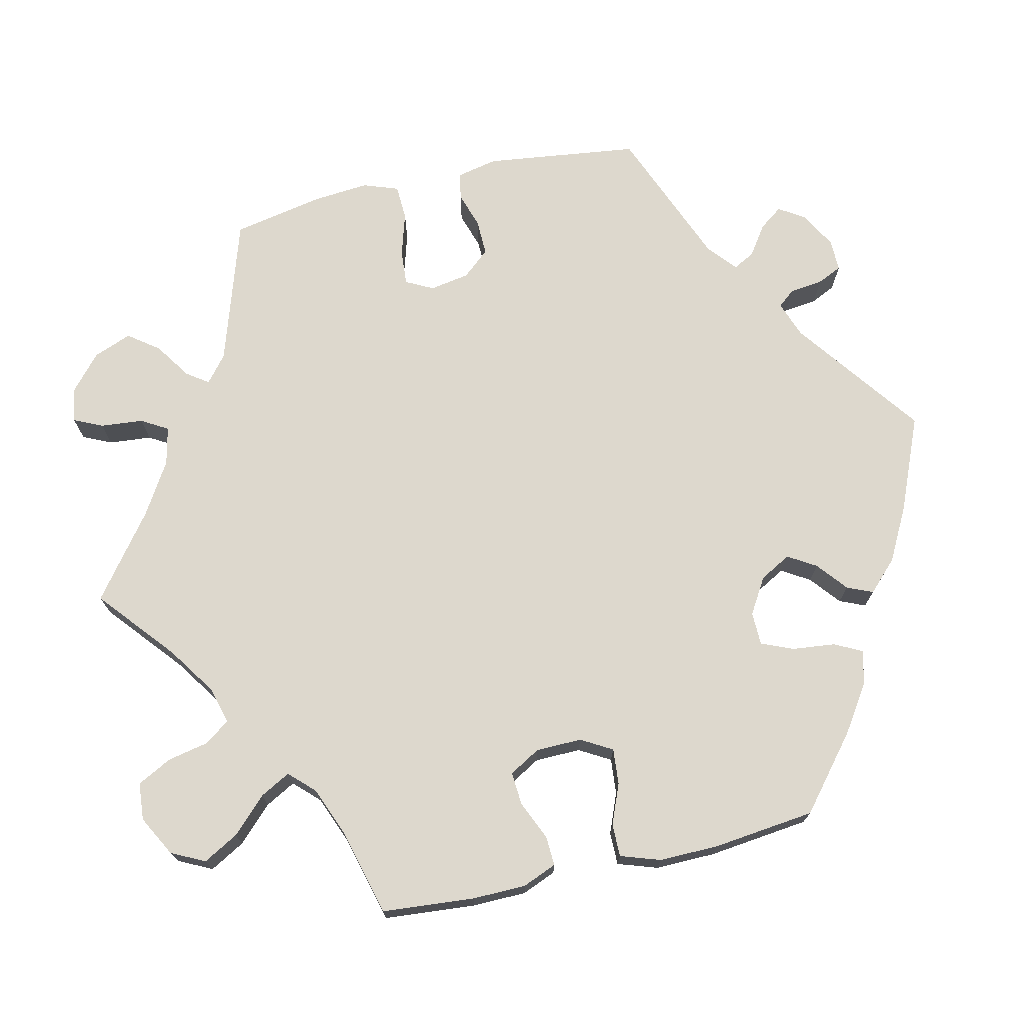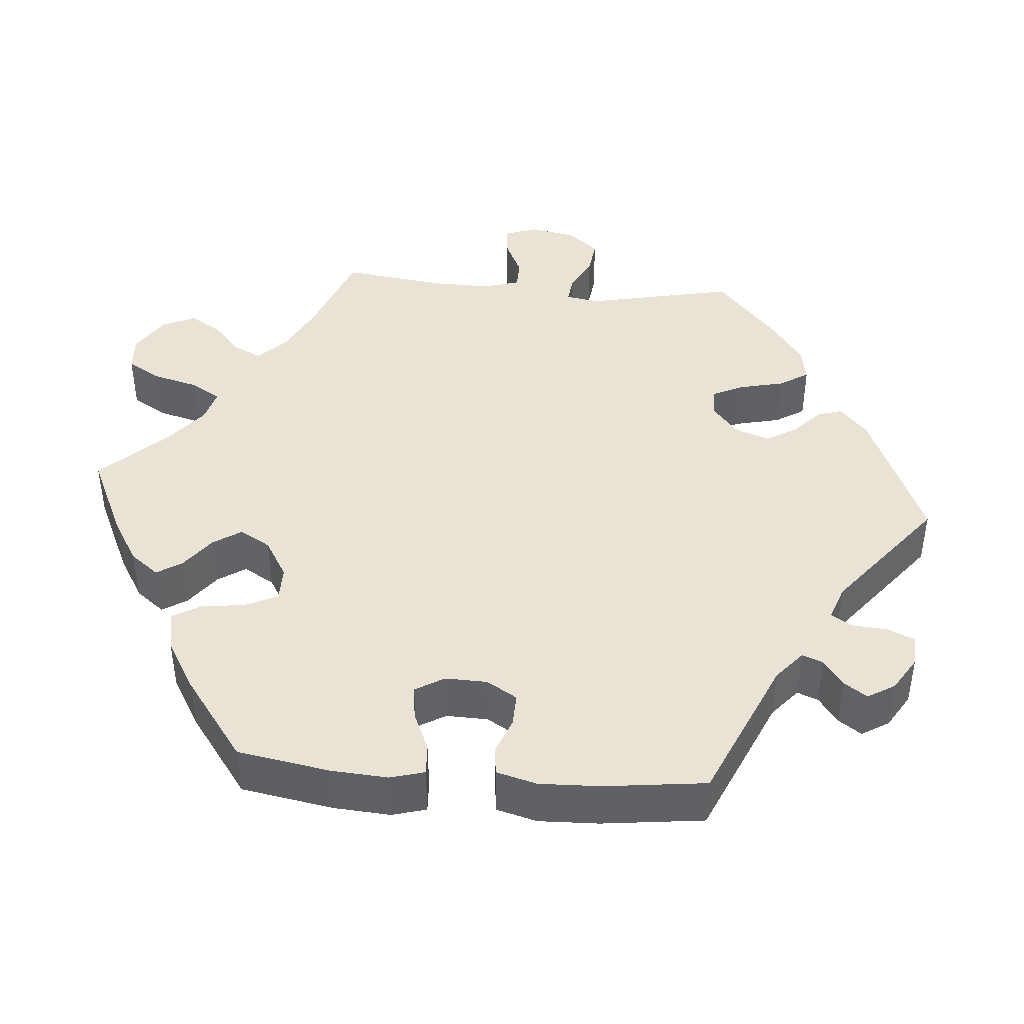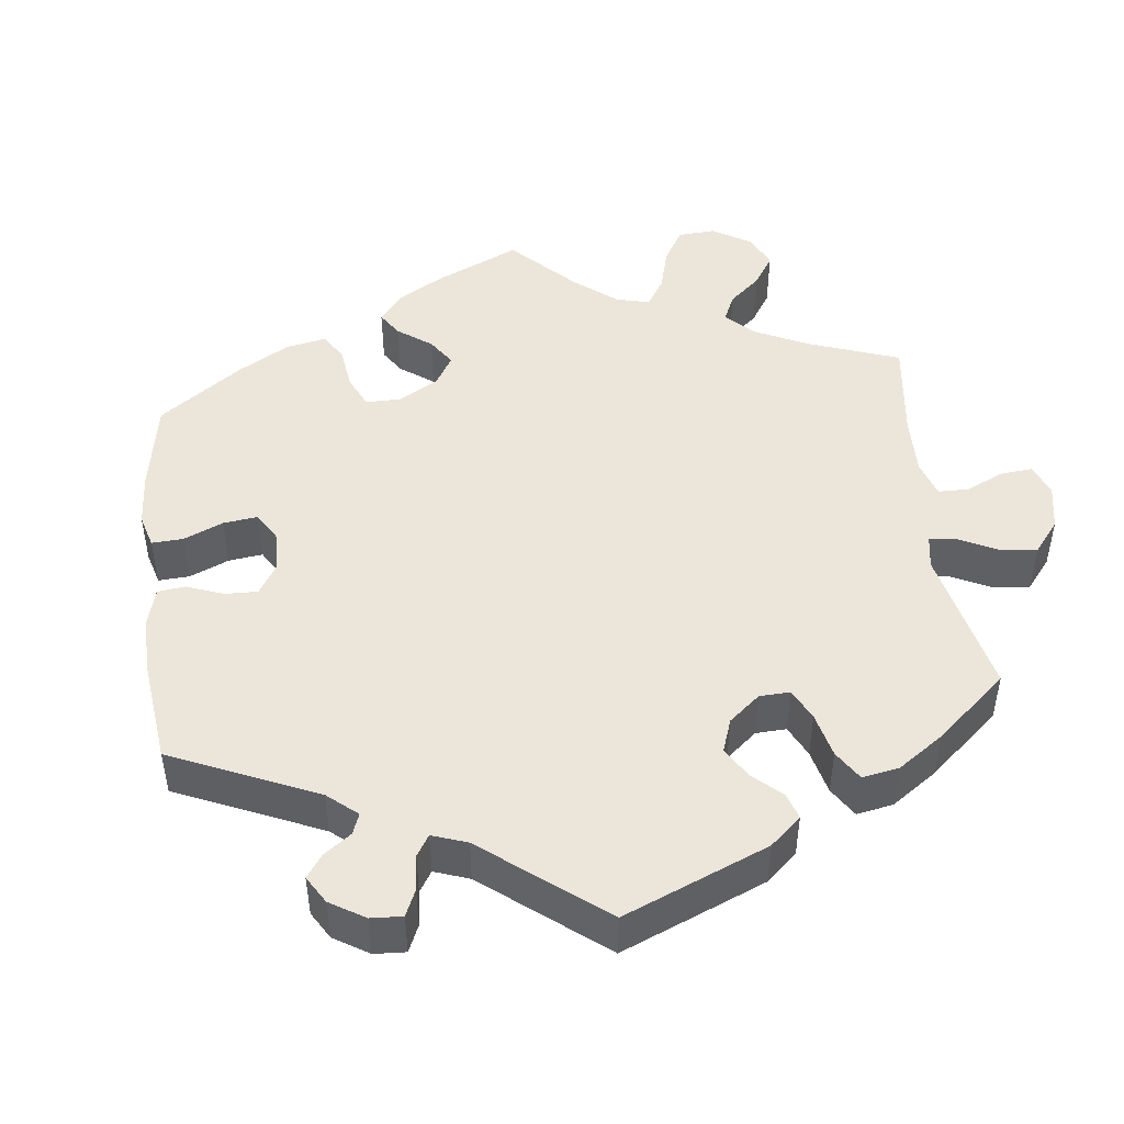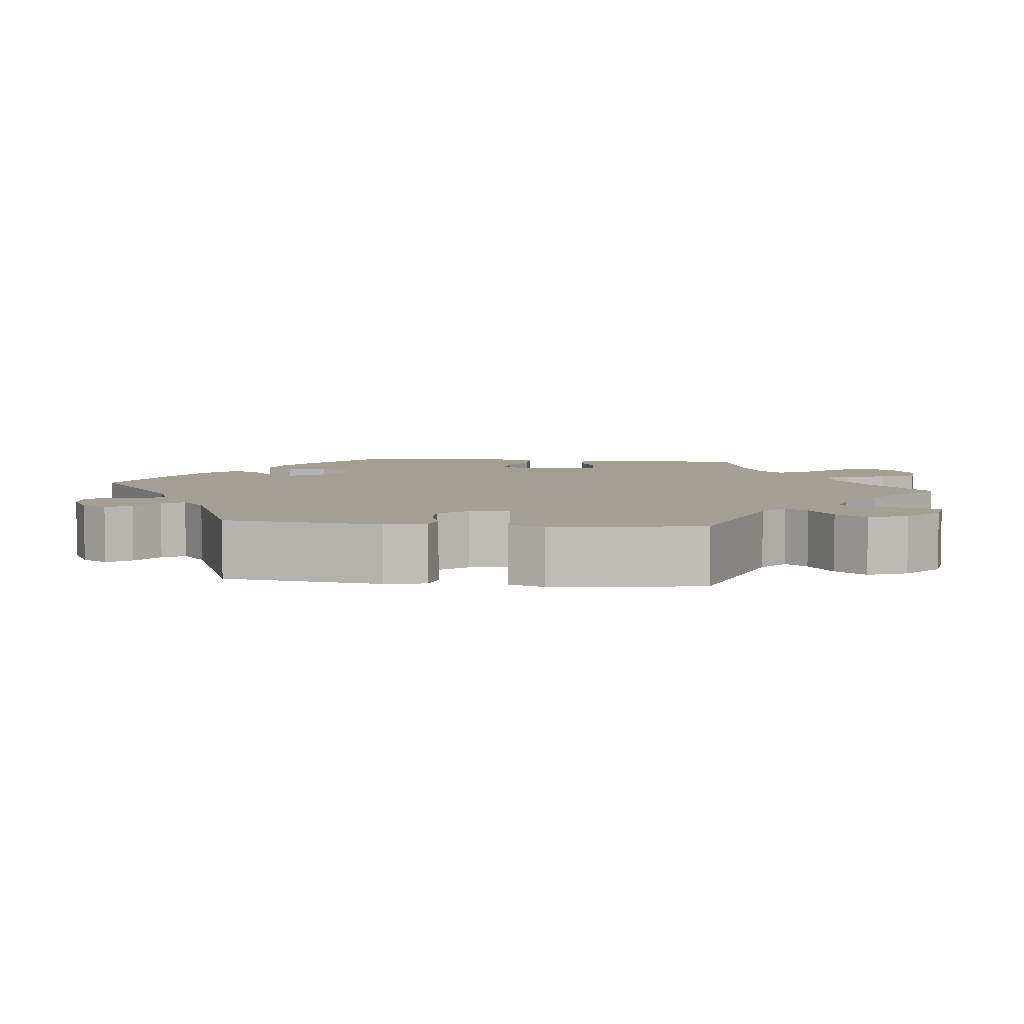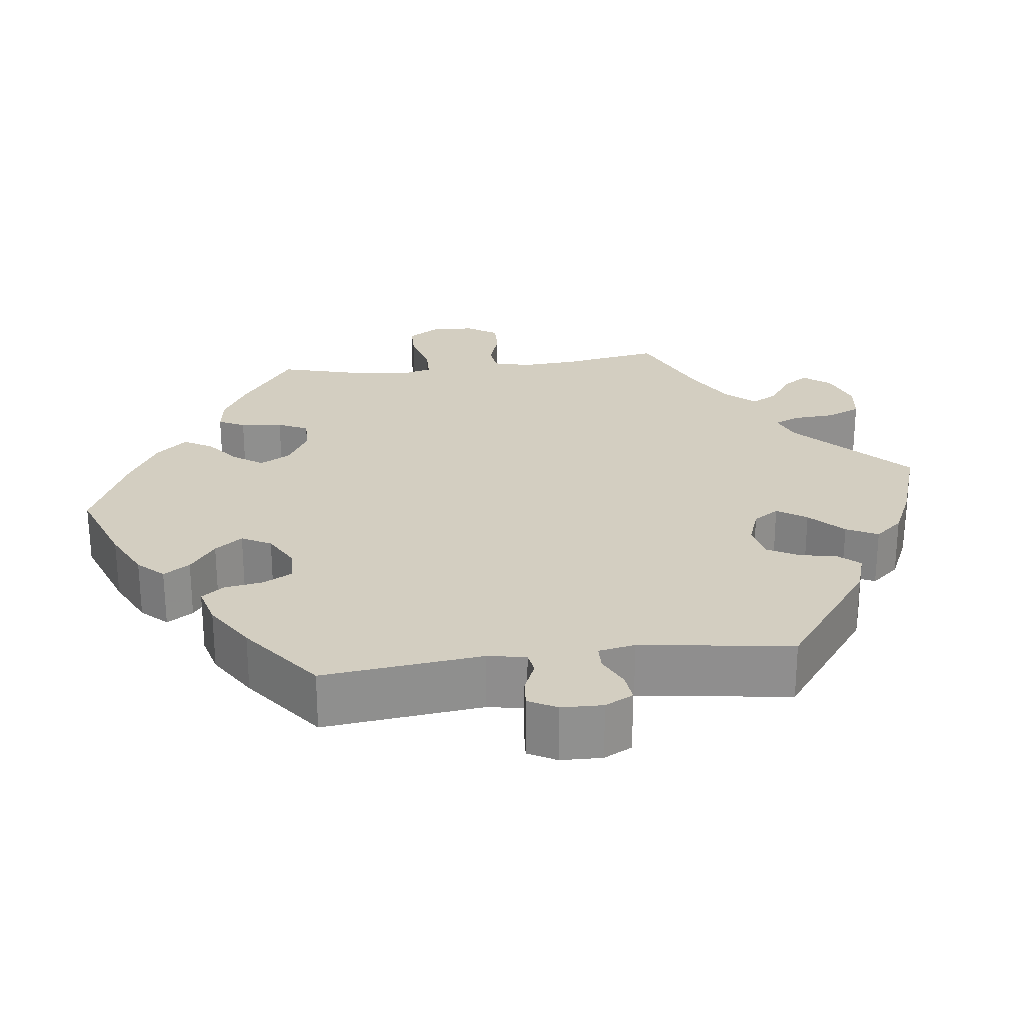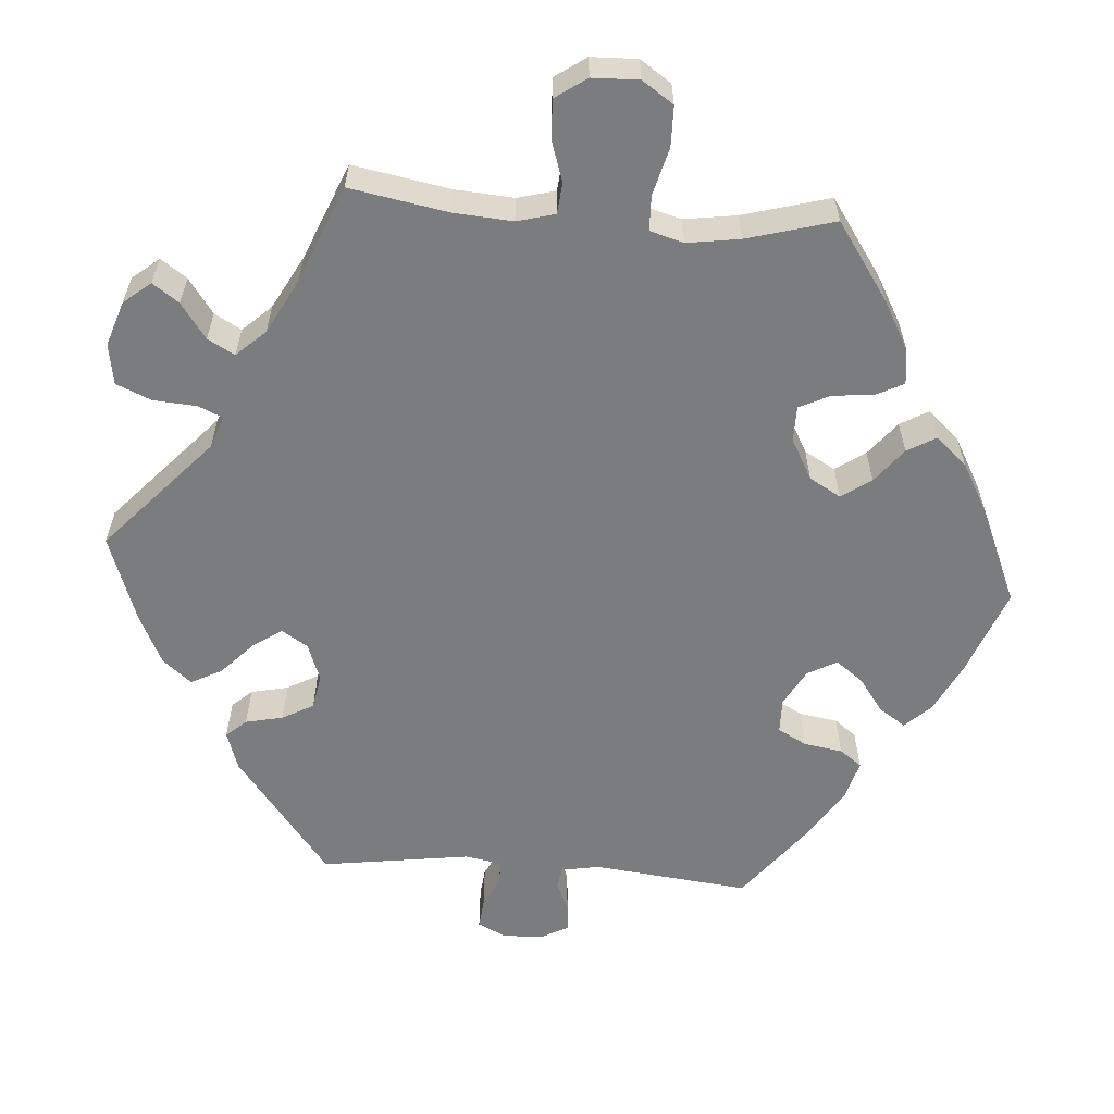
<metadata>
{"format":"obj","ext":"obj","renderer":"f3d","projection":"perspective","resolution":1024,"background":"white","views":[{"elev":72.3,"azim":-102.9,"up":"+Y"},{"elev":42.2,"azim":-25.0,"up":"+Y"},{"elev":46.9,"azim":53.4,"up":"+Y"},{"elev":5.6,"azim":96.7,"up":"+Y"},{"elev":24.9,"azim":22.8,"up":"+Y"},{"elev":-58.6,"azim":-154.2,"up":"+Y"}]}
</metadata>
<code>
v 0.164 0.07 0.457
v 0.211 0.07 0.44
v 0.229 0.07 0.462
v 0.234 0.07 0.505
v 0.249 0.07 0.537
v 0.29 0.07 0.536
v 0.336 0.07 0.511
v 0.358 0.07 0.477
v 0.336 0.07 0.447
v 0.298 0.07 0.421
v 0.283 0.07 0.393
v 0.319 0.07 0.362
v 0.5 0.07 0.289
v 0.525 0.07 0.091
v 0.514 0.07 0.039
v 0.48 0.07 0.032
v 0.433 0.07 0.047
v 0.387 0.07 0.048
v 0.357 0.07 0.013
v 0.348 0.07 -0.038
v 0.366 0.07 -0.073
v 0.411 0.07 -0.07
v 0.468 0.07 -0.053
v 0.513 0.07 -0.055
v 0.529 0.07 -0.1
v 0.523 0.07 -0.171
v 0.5 0.07 -0.289
v 0.312 0.07 -0.349
v 0.278 0.07 -0.377
v 0.298 0.07 -0.405
v 0.344 0.07 -0.436
v 0.373 0.07 -0.475
v 0.354 0.07 -0.524
v 0.308 0.07 -0.564
v 0.264 0.07 -0.571
v 0.247 0.07 -0.534
v 0.242 0.07 -0.479
v 0.222 0.07 -0.445
v 0.173 0.07 -0.456
v 0.106 0.07 -0.497
v 0 0.07 -0.578
v -0.097 0.07 -0.496
v -0.159 0.07 -0.454
v -0.207 0.07 -0.441
v -0.23 0.07 -0.473
v -0.241 0.07 -0.526
v -0.264 0.07 -0.57
v -0.312 0.07 -0.574
v -0.364 0.07 -0.546
v -0.385 0.07 -0.503
v -0.36 0.07 -0.458
v -0.316 0.07 -0.414
v -0.295 0.07 -0.375
v -0.326 0.07 -0.343
v -0.389 0.07 -0.318
v -0.501 0.07 -0.289
v -0.511 0.07 -0.17
v -0.51 0.07 -0.101
v -0.492 0.07 -0.057
v -0.454 0.07 -0.059
v -0.404 0.07 -0.081
v -0.361 0.07 -0.084
v -0.338 0.07 -0.044
v -0.337 0.07 0.015
v -0.36 0.07 0.055
v -0.406 0.07 0.051
v -0.458 0.07 0.03
v -0.5 0.07 0.03
v -0.517 0.07 0.081
v -0.516 0.07 0.158
v -0.501 0.07 0.289
v -0.408 0.07 0.366
v -0.348 0.07 0.406
v -0.304 0.07 0.417
v -0.286 0.07 0.381
v -0.28 0.07 0.326
v -0.263 0.07 0.285
v -0.22 0.07 0.284
v -0.174 0.07 0.312
v -0.152 0.07 0.352
v -0.174 0.07 0.388
v -0.213 0.07 0.42
v -0.227 0.07 0.453
v -0.189 0.07 0.491
v -0.121 0.07 0.527
v 0 0.07 0.578
v 0.164 0 0.457
v 0.211 0 0.44
v 0.229 0 0.462
v 0.234 0 0.505
v 0.249 0 0.537
v 0.29 0 0.536
v 0.336 0 0.511
v 0.358 0 0.477
v 0.336 0 0.447
v 0.298 0 0.421
v 0.283 0 0.393
v 0.319 0 0.362
v 0.5 0 0.289
v 0.525 0 0.091
v 0.514 0 0.039
v 0.48 0 0.032
v 0.433 0 0.047
v 0.387 0 0.048
v 0.357 0 0.013
v 0.348 0 -0.038
v 0.366 0 -0.073
v 0.411 0 -0.07
v 0.468 0 -0.053
v 0.513 0 -0.055
v 0.529 0 -0.1
v 0.523 0 -0.171
v 0.5 0 -0.289
v 0.312 0 -0.349
v 0.278 0 -0.377
v 0.298 0 -0.405
v 0.344 0 -0.436
v 0.373 0 -0.475
v 0.354 0 -0.524
v 0.308 0 -0.564
v 0.264 0 -0.571
v 0.247 0 -0.534
v 0.242 0 -0.479
v 0.222 0 -0.445
v 0.173 0 -0.456
v 0.106 0 -0.497
v 0 0 -0.578
v -0.097 0 -0.496
v -0.159 0 -0.454
v -0.207 0 -0.441
v -0.23 0 -0.473
v -0.241 0 -0.526
v -0.264 0 -0.57
v -0.312 0 -0.574
v -0.364 0 -0.546
v -0.385 0 -0.503
v -0.36 0 -0.458
v -0.316 0 -0.414
v -0.295 0 -0.375
v -0.326 0 -0.343
v -0.389 0 -0.318
v -0.501 0 -0.289
v -0.511 0 -0.17
v -0.51 0 -0.101
v -0.492 0 -0.057
v -0.454 0 -0.059
v -0.404 0 -0.081
v -0.361 0 -0.084
v -0.338 0 -0.044
v -0.337 0 0.015
v -0.36 0 0.055
v -0.406 0 0.051
v -0.458 0 0.03
v -0.5 0 0.03
v -0.517 0 0.081
v -0.516 0 0.158
v -0.501 0 0.289
v -0.408 0 0.366
v -0.348 0 0.406
v -0.304 0 0.417
v -0.286 0 0.381
v -0.28 0 0.326
v -0.263 0 0.285
v -0.22 0 0.284
v -0.174 0 0.312
v -0.152 0 0.352
v -0.174 0 0.388
v -0.213 0 0.42
v -0.227 0 0.453
v -0.189 0 0.491
v -0.121 0 0.527
v 0 0 0.578
f 85 86 1
f 84 85 1 2
f 81 82 83 84
f 80 81 84 2
f 79 80 2
f 78 79 2
f 73 74 75 76
f 73 76 77
f 72 73 77
f 71 72 77
f 70 71 77 78
f 66 67 68 69
f 65 66 69 70
f 58 59 60 61
f 58 61 62
f 55 56 57 58
f 54 55 58 62
f 53 54 62 63
f 49 50 51 52
f 49 52 53
f 48 49 53
f 45 46 47 48
f 44 45 48 53
f 43 44 53 63
f 40 41 42
f 39 40 42 43
f 38 39 43 63
f 34 35 36 37
f 34 37 38
f 33 34 38
f 30 31 32 33
f 29 30 33 38
f 25 26 27 28
f 25 28 29
f 22 23 24 25
f 21 22 25 29
f 20 21 29 38
f 14 15 16 17
f 12 13 14 17
f 12 17 18
f 11 12 18 19
f 7 8 9 10
f 7 10 11
f 6 7 11
f 3 4 5 6
f 2 3 6 11
f 65 70 78 2
f 20 38 63 64
f 19 20 64 65
f 2 11 19 65
f 87 172 171
f 88 87 171 170
f 170 169 168 167
f 88 170 167 166
f 88 166 165
f 88 165 164
f 162 161 160 159
f 163 162 159
f 163 159 158
f 163 158 157
f 164 163 157 156
f 155 154 153 152
f 156 155 152 151
f 147 146 145 144
f 148 147 144
f 144 143 142 141
f 148 144 141 140
f 149 148 140 139
f 138 137 136 135
f 139 138 135
f 139 135 134
f 134 133 132 131
f 139 134 131 130
f 149 139 130 129
f 128 127 126
f 129 128 126 125
f 149 129 125 124
f 123 122 121 120
f 124 123 120
f 124 120 119
f 119 118 117 116
f 124 119 116 115
f 114 113 112 111
f 115 114 111
f 111 110 109 108
f 115 111 108 107
f 124 115 107 106
f 103 102 101 100
f 103 100 99 98
f 104 103 98
f 105 104 98 97
f 96 95 94 93
f 97 96 93
f 97 93 92
f 92 91 90 89
f 97 92 89 88
f 88 164 156 151
f 150 149 124 106
f 151 150 106 105
f 151 105 97 88
f 1 87 88 2
f 2 88 89 3
f 3 89 90 4
f 4 90 91 5
f 5 91 92 6
f 6 92 93 7
f 7 93 94 8
f 8 94 95 9
f 9 95 96 10
f 10 96 97 11
f 11 97 98 12
f 12 98 99 13
f 13 99 100 14
f 14 100 101 15
f 15 101 102 16
f 16 102 103 17
f 17 103 104 18
f 18 104 105 19
f 19 105 106 20
f 20 106 107 21
f 21 107 108 22
f 22 108 109 23
f 23 109 110 24
f 24 110 111 25
f 25 111 112 26
f 26 112 113 27
f 27 113 114 28
f 28 114 115 29
f 29 115 116 30
f 30 116 117 31
f 31 117 118 32
f 32 118 119 33
f 33 119 120 34
f 34 120 121 35
f 35 121 122 36
f 36 122 123 37
f 37 123 124 38
f 38 124 125 39
f 39 125 126 40
f 40 126 127 41
f 41 127 128 42
f 42 128 129 43
f 43 129 130 44
f 44 130 131 45
f 45 131 132 46
f 46 132 133 47
f 47 133 134 48
f 48 134 135 49
f 49 135 136 50
f 50 136 137 51
f 51 137 138 52
f 52 138 139 53
f 53 139 140 54
f 54 140 141 55
f 55 141 142 56
f 56 142 143 57
f 57 143 144 58
f 58 144 145 59
f 59 145 146 60
f 60 146 147 61
f 61 147 148 62
f 62 148 149 63
f 63 149 150 64
f 64 150 151 65
f 65 151 152 66
f 66 152 153 67
f 67 153 154 68
f 68 154 155 69
f 69 155 156 70
f 70 156 157 71
f 71 157 158 72
f 72 158 159 73
f 73 159 160 74
f 74 160 161 75
f 75 161 162 76
f 76 162 163 77
f 77 163 164 78
f 78 164 165 79
f 79 165 166 80
f 80 166 167 81
f 81 167 168 82
f 82 168 169 83
f 83 169 170 84
f 84 170 171 85
f 85 171 172 86
f 86 172 87 1

</code>
